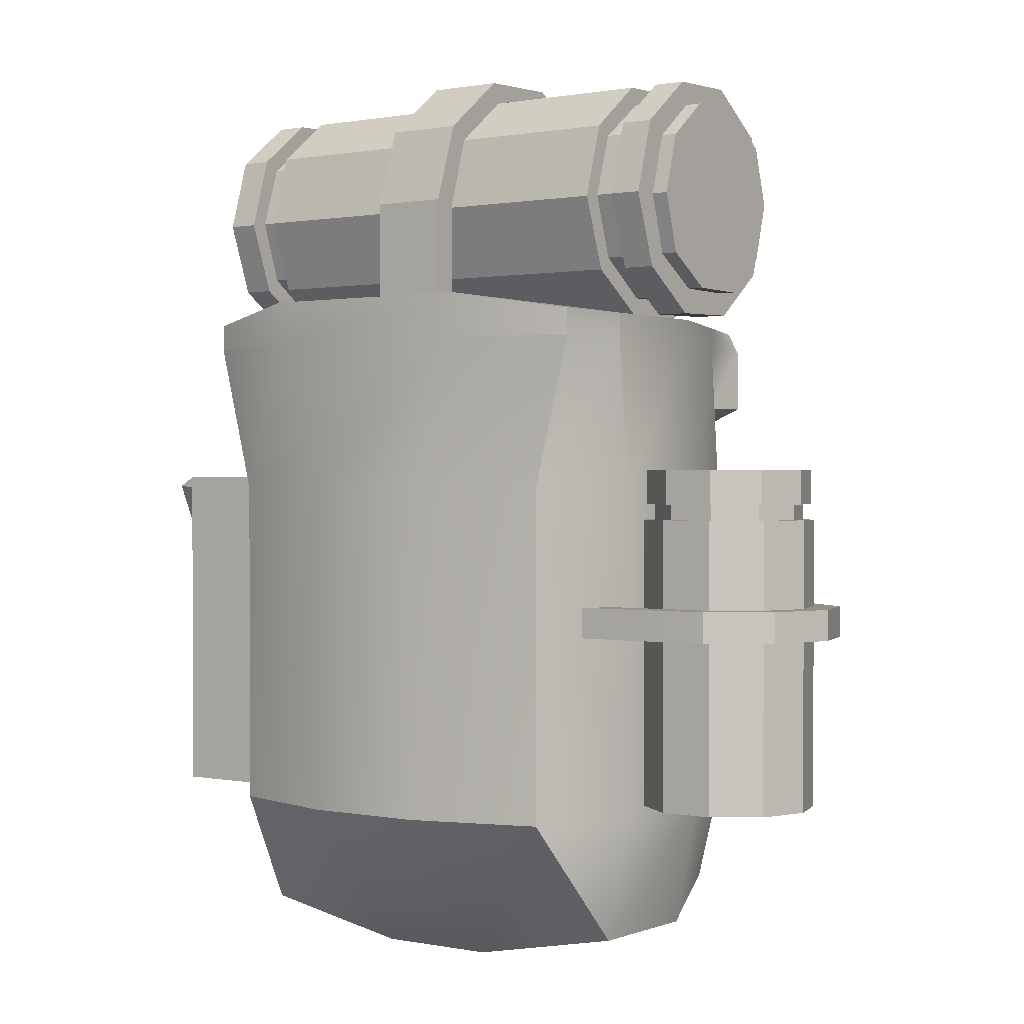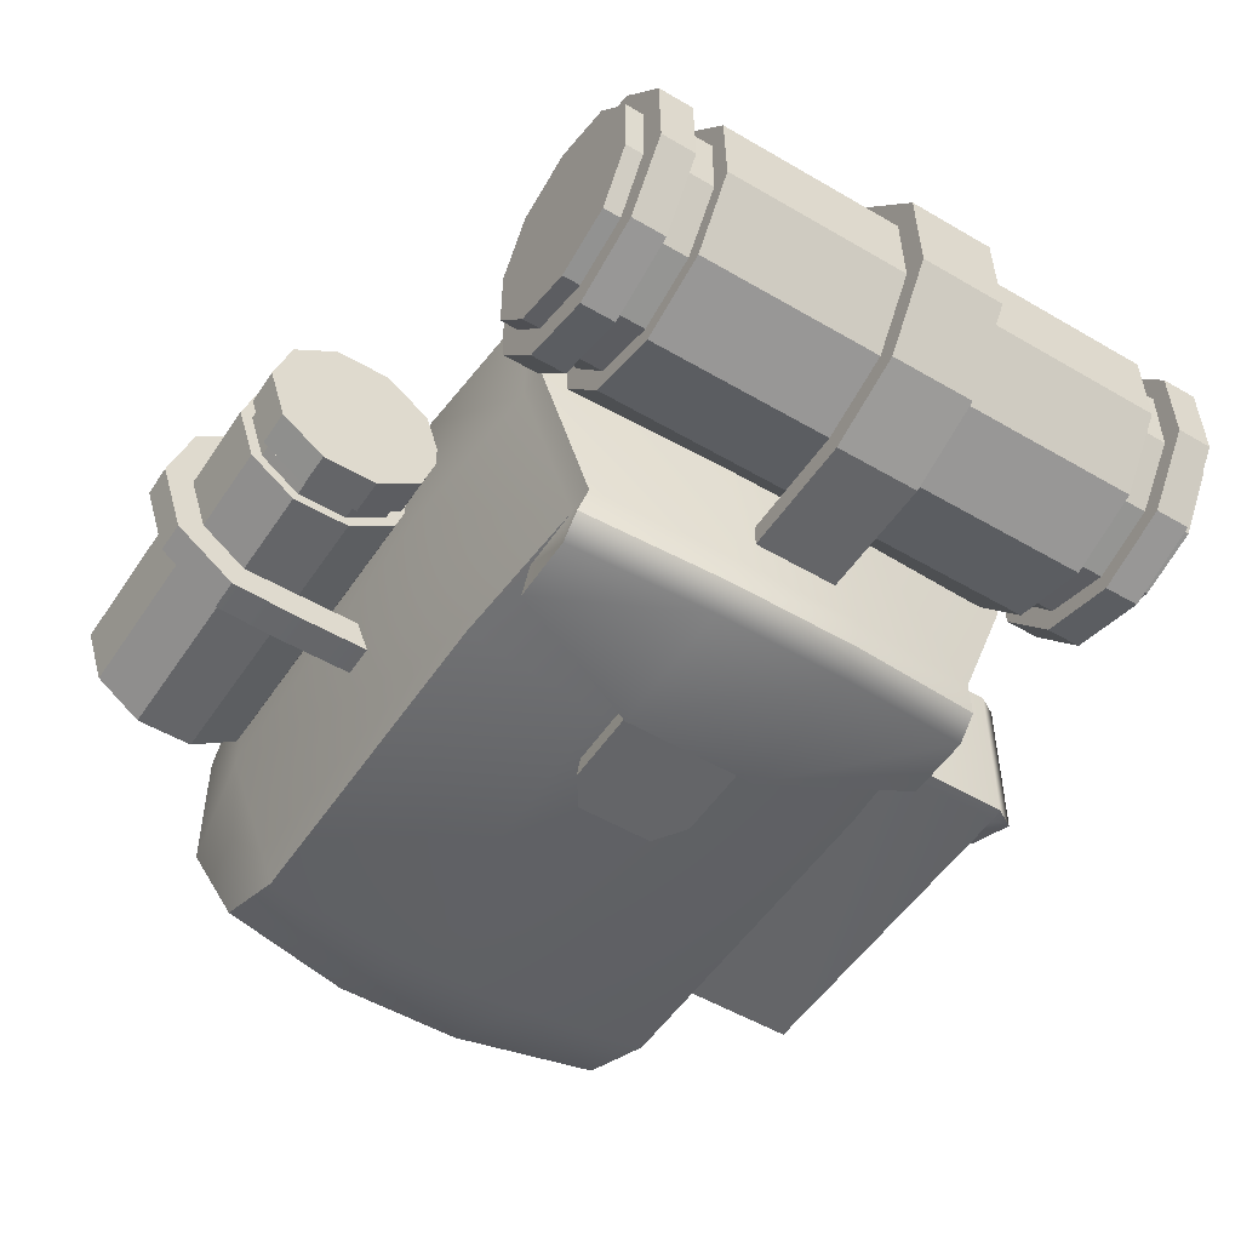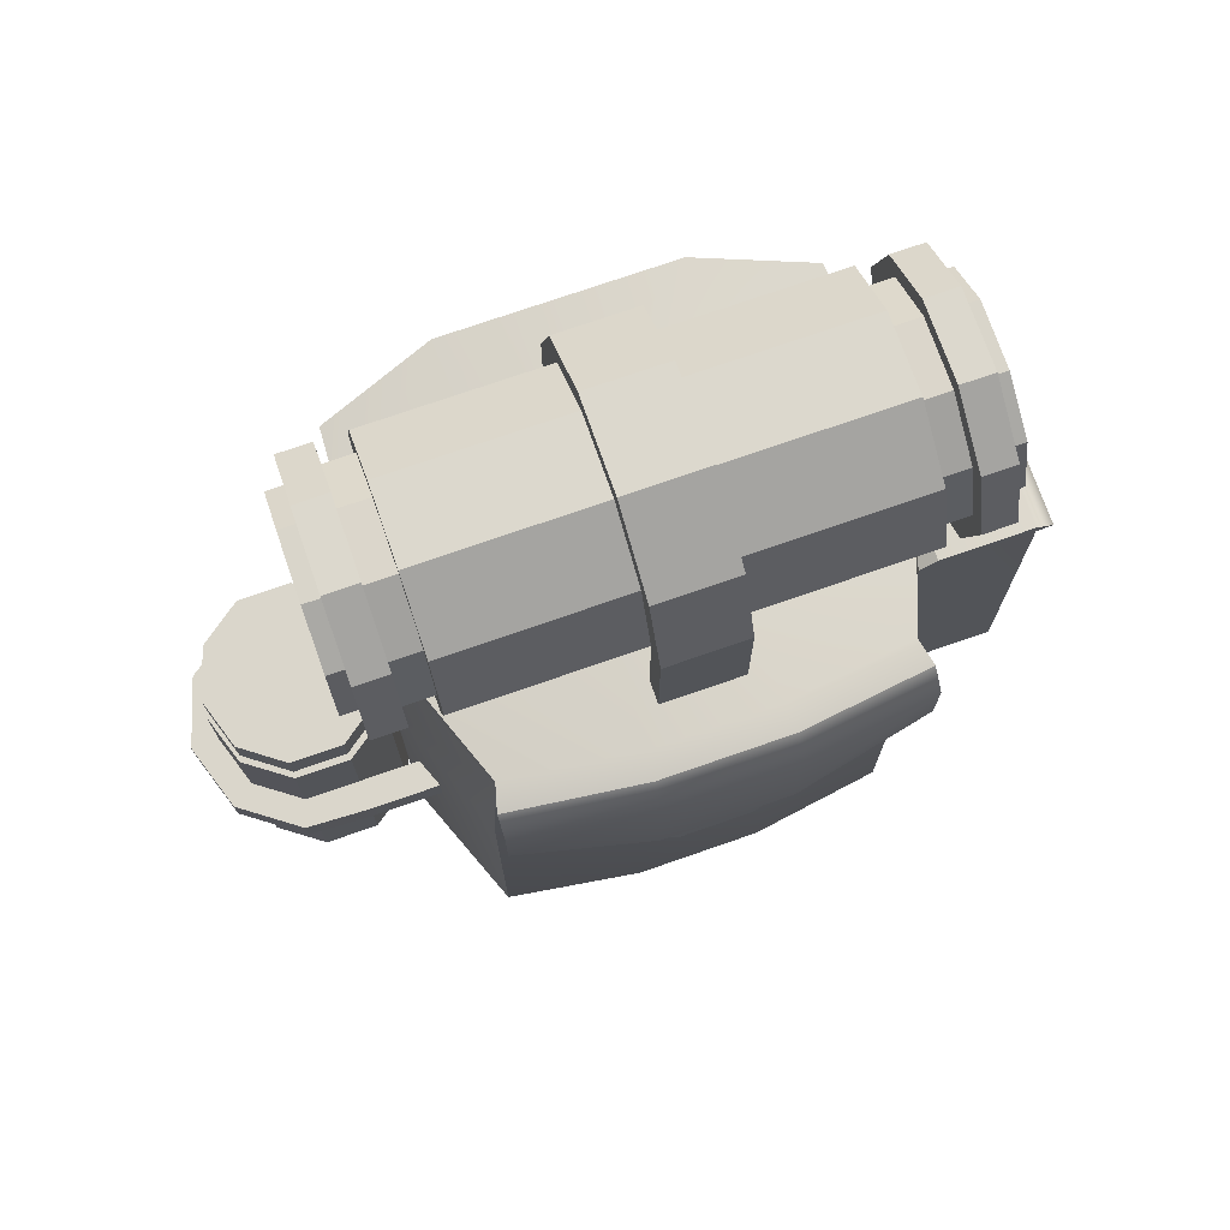
<metadata>
{"format":"obj","ext":"obj","renderer":"f3d","projection":"perspective","resolution":1024,"background":"white","views":[{"elev":0.7,"azim":36.1,"up":"+Y"},{"elev":-51.5,"azim":147.4,"up":"+Z"},{"elev":73.9,"azim":160.8,"up":"+Y"}]}
</metadata>
<code>
g default
v -0.5 13.46 -7.136
v 0.5 13.46 -7.136
v -0.5 13.46 -8.179
v 0.5 13.46 -8.179
v -0.5 14.71 -9.386
v 0.5 14.71 -9.386
v 0.5 13.75 -8.909
v -0.5 13.75 -8.909
v 0.5 17.43 -9.386
v -0.5 17.43 -9.386
v 1.788 13.71 -8.179
v 1.788 13.71 -7.136
v 1.979 14.71 -8.179
v 1.979 14.71 -7.136
v 1.573 14 -8.909
v 1.573 14.71 -9.225
v 1.979 17.43 -8.179
v 1.979 17.43 -7.136
v 1.573 17.43 -9.225
v -1.788 13.71 -8.179
v -1.788 13.71 -7.136
v -1.979 14.71 -7.136
v -1.979 14.71 -8.421
v -1.573 14.71 -9.225
v -1.573 14 -8.909
v -1.979 17.43 -7.136
v -1.979 17.43 -8.421
v -1.573 17.43 -9.225
v -0.5 14.71 -6.145
v 0.5 14.71 -6.145
v 0.5 17.43 -6.145
v -0.5 17.43 -6.145
v 1.548 14.71 -6.445
v 1.548 17.43 -6.445
v -1.548 14.71 -6.445
v -1.548 17.43 -6.445
v 0.4784 18.64 -9.386
v -0.4784 18.64 -9.386
v 1.894 18.64 -7.136
v 1.894 18.64 -8.179
v 1.505 18.64 -9.225
v -1.894 18.64 -8.179
v -1.894 18.64 -7.136
v -1.505 18.64 -9.225
v -0.4784 19.01 -7.136
v 0.4784 19.01 -7.136
v 0.4784 19.01 -8.179
v -0.4784 19.01 -8.179
v 0.4784 19.01 -9.386
v -0.4784 19.01 -9.386
v 1.894 18.86 -7.136
v 1.894 18.86 -8.179
v 1.505 18.86 -9.225
v -1.894 18.86 -8.179
v -1.894 18.86 -7.136
v -1.505 18.86 -9.225
v -0.5068 18.79 -9.75
v 0.5068 18.79 -9.75
v -0.5068 18.96 -9.593
v 0.5068 18.96 -9.593
v 1.562 18.64 -9.587
v 1.562 18.81 -9.43
v -1.562 18.64 -9.587
v -1.562 18.81 -9.43
v -0.4784 17.72 -9.386
v 0.4784 17.72 -9.386
v -0.5068 17.72 -9.75
v 0.5068 17.72 -9.75
v 1.505 18.14 -9.225
v 1.562 18.14 -9.587
v -1.505 18.14 -9.225
v -1.562 18.14 -9.587
v -0.4282 17.72 -9.414
v 0.4282 17.72 -9.414
v -0.4536 17.72 -9.6
v 0.4536 17.72 -9.6
v -0.4282 17.04 -9.414
v 0.4282 17.04 -9.414
v -0.4536 17.04 -9.6
v 0.4536 17.04 -9.6
v -0.2742 16.8 -9.414
v 0.2742 16.8 -9.414
v -0.2904 16.8 -9.6
v 0.2904 16.8 -9.6
v -2.905 14.71 -7.136
v -2.905 14.71 -8.421
v -2.905 17.43 -8.421
v -2.124 17.53 -7.136
v -2.124 17.53 -8.421
v -2.896 17.53 -8.421
v -3.043 17.44 -8.421
v -2.915 16.97 -7.385
v -2.915 16.97 -8.173
v -3.086 16.98 -7.385
v -3.086 16.98 -8.173
v -2.923 16.97 -7.43
v -2.923 16.97 -8.127
v -3.076 16.98 -7.43
v -3.076 16.98 -8.127
v -2.924 16.65 -7.43
v -2.924 16.65 -8.127
v -3.044 16.66 -7.43
v -3.044 16.66 -8.127
v -2.932 16.56 -7.51
v -2.932 16.56 -8.048
v -3.052 16.58 -7.51
v -3.052 16.58 -8.048
v -2.905 17.43 -7.136
v -2.896 17.53 -7.136
v -3.043 17.44 -7.136
v -0.931 19.01 -6.145
v -1.855 18.86 -6.445
v -1.855 18.64 -6.445
v -0.931 18.64 -6.145
v 0.931 18.64 -6.145
v 1.855 18.64 -6.445
v 1.855 18.86 -6.445
v 0.931 19.01 -6.145
v 0.3164 20.79 -8.222
v 0.3164 20.44 -8.731
v 0.3164 19.85 -8.937
v 0.3164 19.26 -8.762
v 0.3164 18.89 -8.271
v 0.3164 18.87 -7.653
v 0.3164 19.22 -7.144
v 0.3164 19.8 -6.938
v 0.3164 20.4 -7.114
v 0.3164 20.77 -7.604
v -0.3164 20.79 -8.222
v -0.3164 20.44 -8.731
v -0.3164 19.85 -8.937
v -0.3164 19.26 -8.762
v -0.3164 18.89 -8.271
v -0.3164 18.87 -7.653
v -0.3164 19.22 -7.144
v -0.3164 19.8 -6.938
v -0.3164 20.4 -7.114
v -0.3164 20.77 -7.604
v 1.706 20.79 -8.222
v 1.706 20.44 -8.731
v 1.706 19.85 -8.937
v 1.706 19.26 -8.762
v 1.706 18.89 -8.271
v 1.706 18.87 -7.653
v 1.706 19.22 -7.144
v 1.706 19.8 -6.938
v 1.706 20.4 -7.114
v 1.706 20.77 -7.604
v -1.706 20.79 -8.222
v -1.706 20.44 -8.731
v -1.706 19.85 -8.937
v -1.706 19.26 -8.762
v -1.706 18.89 -8.271
v -1.706 18.87 -7.653
v -1.706 19.22 -7.144
v -1.706 19.8 -6.938
v -1.706 20.4 -7.114
v -1.706 20.77 -7.604
v 1.941 20.79 -8.222
v 1.941 20.44 -8.731
v 1.941 19.85 -8.937
v 1.941 19.26 -8.762
v 1.941 18.89 -8.271
v 1.941 18.87 -7.653
v 1.941 19.22 -7.144
v 1.941 19.8 -6.938
v 1.941 20.4 -7.114
v 1.941 20.77 -7.604
v -1.941 20.79 -8.222
v -1.941 20.44 -8.731
v -1.941 19.85 -8.937
v -1.941 19.26 -8.762
v -1.941 18.89 -8.271
v -1.941 18.87 -7.653
v -1.941 19.22 -7.144
v -1.941 19.8 -6.938
v -1.941 20.4 -7.114
v -1.941 20.77 -7.604
v 2.202 20.79 -8.222
v 2.202 20.44 -8.731
v 2.202 19.85 -8.937
v 2.202 19.26 -8.762
v 2.202 18.89 -8.271
v 2.202 18.87 -7.653
v 2.202 19.22 -7.144
v 2.202 19.8 -6.938
v 2.202 20.4 -7.114
v 2.202 20.77 -7.604
v -2.202 20.79 -8.222
v -2.202 20.44 -8.731
v -2.202 19.85 -8.937
v -2.202 19.26 -8.762
v -2.202 18.89 -8.271
v -2.202 18.87 -7.653
v -2.202 19.22 -7.144
v -2.202 19.8 -6.938
v -2.202 20.4 -7.114
v -2.202 20.77 -7.604
v 1.706 20.64 -8.197
v 1.706 20.33 -8.624
v 1.941 20.64 -8.197
v 1.941 20.33 -8.624
v 1.706 19.83 -8.789
v 1.941 19.83 -8.789
v 1.706 19.33 -8.629
v 1.941 19.33 -8.629
v 1.706 19.02 -8.204
v 1.941 19.02 -8.204
v 1.706 19.02 -7.678
v 1.941 19.02 -7.678
v 1.706 19.33 -7.251
v 1.941 19.33 -7.251
v 1.706 19.83 -7.087
v 1.941 19.83 -7.087
v 1.706 20.33 -7.247
v 1.941 20.33 -7.247
v 1.706 20.64 -7.671
v 1.941 20.64 -7.671
v -1.706 20.64 -8.197
v -1.706 20.33 -8.624
v -1.941 20.33 -8.624
v -1.941 20.64 -8.197
v -1.706 19.83 -8.789
v -1.941 19.83 -8.789
v -1.706 19.33 -8.629
v -1.941 19.33 -8.629
v -1.706 19.02 -8.204
v -1.941 19.02 -8.204
v -1.706 19.02 -7.678
v -1.941 19.02 -7.678
v -1.706 19.33 -7.251
v -1.941 19.33 -7.251
v -1.706 19.83 -7.087
v -1.941 19.83 -7.087
v -1.706 20.33 -7.247
v -1.941 20.33 -7.247
v -1.706 20.64 -7.671
v -1.941 20.64 -7.671
v 0.3164 18.59 -8.279
v 0.3164 18.57 -7.661
v -0.3164 18.57 -7.661
v -0.3164 18.59 -8.279
v 0.3164 20.96 -8.274
v 0.3164 20.55 -8.875
v -0.3164 20.55 -8.875
v -0.3164 20.96 -8.274
v 0.3164 19.92 -9.117
v -0.3164 19.92 -9.117
v 0.3164 19.86 -6.755
v 0.3164 20.5 -6.964
v -0.3164 20.5 -6.964
v -0.3164 19.86 -6.755
v 0.3164 20.94 -7.544
v -0.3164 20.94 -7.544
v 0.3164 18.81 -8.937
v -0.3164 18.81 -8.937
v -0.3164 18.87 -9.117
v 0.3164 18.87 -9.117
v 0.3164 18.76 -6.938
v -0.3164 18.76 -6.938
v 0.3164 18.81 -6.755
v -0.3164 18.81 -6.755
v 2.202 20.58 -8.171
v 2.202 20.32 -8.578
v 2.202 19.85 -8.722
v 2.202 19.36 -8.584
v 2.202 19.07 -8.212
v 2.202 19.08 -7.705
v 2.202 19.34 -7.297
v 2.202 19.81 -7.153
v 2.202 20.29 -7.291
v 2.202 20.59 -7.664
v -2.202 20.58 -8.171
v -2.202 20.32 -8.578
v -2.202 19.85 -8.722
v -2.202 19.37 -8.602
v -2.202 19.09 -8.211
v -2.202 19.08 -7.705
v -2.202 19.34 -7.297
v -2.202 19.81 -7.153
v -2.202 20.29 -7.291
v -2.202 20.59 -7.664
v 2.334 20.58 -8.171
v 2.334 20.32 -8.578
v 2.334 19.83 -7.938
v 2.334 19.85 -8.722
v 2.334 19.36 -8.584
v 2.334 19.07 -8.212
v 2.334 19.08 -7.705
v 2.334 19.34 -7.297
v 2.334 19.81 -7.153
v 2.334 20.29 -7.291
v 2.334 20.59 -7.664
v -2.334 20.58 -8.171
v -2.334 20.32 -8.578
v -2.334 19.83 -7.938
v -2.334 19.85 -8.722
v -2.334 19.37 -8.602
v -2.334 19.09 -8.211
v -2.334 19.08 -7.705
v -2.334 19.34 -7.297
v -2.334 19.81 -7.153
v -2.334 20.29 -7.291
v -2.334 20.59 -7.664
v 3.164 14.83 -8.088
v 2.818 14.83 -8.34
v 2.389 14.83 -8.34
v 2.043 14.83 -8.088
v 1.911 14.83 -7.68
v 2.043 14.83 -7.273
v 2.389 14.83 -7.021
v 2.818 14.83 -7.021
v 3.164 14.83 -7.273
v 3.297 14.83 -7.68
v 3.164 16.21 -8.088
v 2.818 16.21 -8.34
v 2.389 16.21 -8.34
v 2.043 16.21 -8.088
v 1.911 16.21 -7.68
v 2.043 16.21 -7.273
v 2.389 16.21 -7.021
v 2.818 16.21 -7.021
v 3.164 16.21 -7.273
v 3.297 16.21 -7.68
v 2.604 14.83 -7.68
v 3.164 16.46 -8.088
v 2.818 16.46 -8.34
v 2.389 16.46 -8.34
v 2.043 16.46 -8.088
v 1.911 16.46 -7.68
v 2.043 16.46 -7.273
v 2.389 16.46 -7.021
v 2.818 16.46 -7.021
v 3.164 16.46 -7.273
v 3.297 16.46 -7.68
v 3.164 17.17 -8.088
v 2.818 17.17 -8.34
v 2.389 17.17 -8.34
v 2.043 17.17 -8.088
v 1.911 17.17 -7.68
v 2.043 17.17 -7.273
v 2.389 17.17 -7.021
v 2.818 17.17 -7.021
v 3.164 17.17 -7.273
v 3.297 17.17 -7.68
v 3.091 17.17 -8.041
v 2.79 17.17 -8.264
v 2.418 17.17 -8.264
v 2.117 17.17 -8.041
v 2.002 17.17 -7.68
v 2.117 17.17 -7.319
v 2.418 17.17 -7.096
v 2.79 17.17 -7.096
v 3.091 17.17 -7.319
v 3.206 17.17 -7.68
v 3.091 17.3 -8.041
v 2.79 17.3 -8.264
v 2.418 17.3 -8.264
v 2.117 17.3 -8.041
v 2.002 17.3 -7.68
v 2.117 17.3 -7.319
v 2.418 17.3 -7.096
v 2.79 17.3 -7.096
v 3.091 17.3 -7.319
v 3.206 17.3 -7.68
v 3.141 17.3 -8.076
v 2.809 17.3 -8.321
v 2.398 17.3 -8.321
v 2.066 17.3 -8.076
v 1.939 17.3 -7.68
v 2.066 17.3 -7.285
v 2.398 17.3 -7.04
v 2.809 17.3 -7.04
v 3.141 17.3 -7.285
v 3.268 17.3 -7.68
v 3.141 17.57 -8.076
v 2.809 17.57 -8.321
v 2.604 17.57 -7.68
v 2.398 17.57 -8.321
v 2.066 17.57 -8.076
v 1.939 17.57 -7.68
v 2.066 17.57 -7.285
v 2.398 17.57 -7.04
v 2.809 17.57 -7.04
v 3.141 17.57 -7.285
v 3.268 17.57 -7.68
v 3.342 16.21 -8.217
v 2.886 16.21 -8.548
v 2.886 16.46 -8.548
v 3.342 16.46 -8.217
v 2.389 16.21 -8.571
v 2.389 16.46 -8.571
v 2.389 16.21 -6.79
v 2.886 16.21 -6.812
v 2.886 16.46 -6.812
v 2.389 16.46 -6.79
v 3.342 16.21 -7.144
v 3.342 16.46 -7.144
v 3.517 16.21 -7.68
v 3.517 16.46 -7.68
v 1.737 16.21 -8.34
v 1.737 16.46 -8.34
v 1.737 16.46 -8.571
v 1.737 16.21 -8.571
v 1.737 16.21 -7.021
v 1.737 16.46 -7.021
v 1.737 16.21 -6.79
v 1.737 16.46 -6.79
g polySurface55
f 45 46 47 48
f 5 6 7 8
f 3 4 2 1
f 12 11 13 14
f 20 21 22 23
f 48 47 49 50
f 13 11 15 16
f 4 3 8 7
f 20 23 24 25
f 29 30 31 32
f 14 13 17 18
f 86 85 108 87
f 13 16 19 17
f 6 5 10 9
f 24 23 27 28
f 2 4 11 12
f 4 7 15 11
f 7 6 16 15
f 47 46 51 52
f 31 30 33 34
f 6 9 19 16
f 49 47 52 53
f 3 1 21 20
f 5 8 25 24
f 8 3 20 25
f 29 32 36 35
f 45 48 54 55
f 48 50 56 54
f 10 5 24 28
f 1 2 30 29
f 46 45 111 118
f 12 14 33
f 14 18 34 33
f 51 46 118 117
f 22 21 35
f 45 55 112 111
f 26 22 35 36
f 9 10 38 37
f 18 17 40 39
f 17 19 41 40
f 19 9 37 41
f 27 26 43 42
f 10 28 44 38
f 28 27 42 44
f 32 31 115 114
f 31 34 116 115
f 34 18 39 116
f 26 36 113 43
f 36 32 114 113
f 58 57 59 60
f 39 40 52 51
f 40 41 53 52
f 61 58 60 62
f 42 43 55 54
f 57 63 64 59
f 44 42 54 56
f 114 115 118 111
f 116 39 51 117
f 43 113 112 55
f 82 81 83 84
f 50 49 60 59
f 69 66 68 70
f 49 53 62 60
f 53 41 61 62
f 65 71 72 67
f 44 56 64 63
f 56 50 59 64
f 37 38 65 66
f 57 58 68 67
f 41 37 66 69
f 58 61 70 68
f 61 41 69 70
f 38 44 71 65
f 44 63 72 71
f 63 57 67 72
f 66 65 73 74
f 65 67 75 73
f 67 68 76 75
f 68 66 74 76
f 74 73 77 78
f 73 75 79 77
f 75 76 80 79
f 76 74 78 80
f 78 77 81 82
f 77 79 83 81
f 79 80 84 83
f 80 78 82 84
f 33 30 2 12
f 29 35 21 1
f 23 22 85 86
f 22 26 108 85
f 88 89 90 109
f 27 23 86 87
f 26 27 89 88
f 27 87 90 89
f 91 110 109 90
f 108 26 88 109
f 105 104 106 107
f 90 87 91
f 87 108 92 93
f 108 110 94 92
f 110 91 95 94
f 91 87 93 95
f 93 92 96 97
f 92 94 98 96
f 94 95 99 98
f 95 93 97 99
f 97 96 100 101
f 96 98 102 100
f 98 99 103 102
f 99 97 101 103
f 101 100 104 105
f 100 102 106 104
f 102 103 107 106
f 103 101 105 107
f 118 115 116 117
f 114 111 112 113
f 108 109 110
f 243 244 245 246
f 244 247 248 245
f 121 122 132 131
f 122 123 133 132
f 239 240 241 242
f 124 125 135 134
f 125 126 136 135
f 249 250 251 252
f 250 253 254 251
f 253 243 246 254
f 284 283 285
f 286 284 285
f 287 286 285
f 288 287 285
f 289 288 285
f 290 289 285
f 291 290 285
f 292 291 285
f 293 292 285
f 283 293 285
f 294 295 296
f 295 297 296
f 297 298 296
f 298 299 296
f 299 300 296
f 300 301 296
f 301 302 296
f 302 303 296
f 303 304 296
f 304 294 296
f 120 119 139 140
f 121 120 140 141
f 122 121 141 142
f 123 122 142 143
f 124 123 143 144
f 125 124 144 145
f 126 125 145 146
f 127 126 146 147
f 128 127 147 148
f 119 128 148 139
f 129 130 150 149
f 130 131 151 150
f 131 132 152 151
f 132 133 153 152
f 133 134 154 153
f 134 135 155 154
f 135 136 156 155
f 136 137 157 156
f 137 138 158 157
f 138 129 149 158
f 200 199 201 202
f 203 200 202 204
f 205 203 204 206
f 207 205 206 208
f 209 207 208 210
f 211 209 210 212
f 213 211 212 214
f 215 213 214 216
f 217 215 216 218
f 199 217 218 201
f 219 220 221 222
f 220 223 224 221
f 223 225 226 224
f 225 227 228 226
f 227 229 230 228
f 229 231 232 230
f 231 233 234 232
f 233 235 236 234
f 235 237 238 236
f 237 219 222 238
f 160 159 179 180
f 161 160 180 181
f 162 161 181 182
f 163 162 182 183
f 164 163 183 184
f 165 164 184 185
f 166 165 185 186
f 167 166 186 187
f 168 167 187 188
f 159 168 188 179
f 169 170 190 189
f 170 171 191 190
f 171 172 192 191
f 172 173 193 192
f 173 174 194 193
f 174 175 195 194
f 175 176 196 195
f 176 177 197 196
f 177 178 198 197
f 178 169 189 198
f 140 139 199 200
f 159 160 202 201
f 141 140 200 203
f 160 161 204 202
f 142 141 203 205
f 161 162 206 204
f 143 142 205 207
f 162 163 208 206
f 144 143 207 209
f 163 164 210 208
f 145 144 209 211
f 164 165 212 210
f 146 145 211 213
f 165 166 214 212
f 147 146 213 215
f 166 167 216 214
f 148 147 215 217
f 167 168 218 216
f 139 148 217 199
f 168 159 201 218
f 149 150 220 219
f 170 169 222 221
f 150 151 223 220
f 171 170 221 224
f 151 152 225 223
f 172 171 224 226
f 152 153 227 225
f 173 172 226 228
f 153 154 229 227
f 174 173 228 230
f 154 155 231 229
f 175 174 230 232
f 155 156 233 231
f 176 175 232 234
f 156 157 235 233
f 177 176 234 236
f 157 158 237 235
f 178 177 236 238
f 158 149 219 237
f 169 178 238 222
f 123 124 240 239
f 124 134 241 240
f 134 133 242 241
f 133 123 239 242
f 119 120 244 243
f 130 129 246 245
f 120 121 247 244
f 255 256 257 258
f 131 130 245 248
f 126 127 250 249
f 137 136 252 251
f 260 259 261 262
f 127 128 253 250
f 138 137 251 254
f 128 119 243 253
f 129 138 254 246
f 121 131 256 255
f 131 248 257 256
f 248 247 258 257
f 247 121 255 258
f 136 126 259 260
f 126 249 261 259
f 249 252 262 261
f 252 136 260 262
f 180 179 263 264
f 181 180 264 265
f 182 181 265 266
f 183 182 266 267
f 184 183 267 268
f 185 184 268 269
f 186 185 269 270
f 187 186 270 271
f 188 187 271 272
f 179 188 272 263
f 189 190 274 273
f 190 191 275 274
f 191 192 276 275
f 192 193 277 276
f 193 194 278 277
f 194 195 279 278
f 195 196 280 279
f 196 197 281 280
f 197 198 282 281
f 198 189 273 282
f 264 263 283 284
f 265 264 284 286
f 266 265 286 287
f 267 266 287 288
f 268 267 288 289
f 269 268 289 290
f 270 269 290 291
f 271 270 291 292
f 272 271 292 293
f 263 272 293 283
f 273 274 295 294
f 274 275 297 295
f 275 276 298 297
f 276 277 299 298
f 277 278 300 299
f 278 279 301 300
f 279 280 302 301
f 280 281 303 302
f 281 282 304 303
f 282 273 294 304
f 305 306 316 315
f 306 307 317 316
f 307 308 318 317
f 308 309 319 318
f 309 310 320 319
f 310 311 321 320
f 311 312 322 321
f 312 313 323 322
f 313 314 324 323
f 314 305 315 324
f 306 305 325
f 307 306 325
f 308 307 325
f 309 308 325
f 310 309 325
f 311 310 325
f 312 311 325
f 313 312 325
f 314 313 325
f 305 314 325
f 376 377 378
f 377 379 378
f 379 380 378
f 380 381 378
f 381 382 378
f 382 383 378
f 383 384 378
f 384 385 378
f 385 386 378
f 386 376 378
f 387 388 389 390
f 388 391 392 389
f 317 318 329 328
f 318 319 330 329
f 319 320 331 330
f 320 321 332 331
f 393 394 395 396
f 394 397 398 395
f 397 399 400 398
f 399 387 390 400
f 326 327 337 336
f 327 328 338 337
f 328 329 339 338
f 329 330 340 339
f 330 331 341 340
f 331 332 342 341
f 332 333 343 342
f 333 334 344 343
f 334 335 345 344
f 335 326 336 345
f 336 337 347 346
f 337 338 348 347
f 338 339 349 348
f 339 340 350 349
f 340 341 351 350
f 341 342 352 351
f 342 343 353 352
f 343 344 354 353
f 344 345 355 354
f 345 336 346 355
f 346 347 357 356
f 347 348 358 357
f 348 349 359 358
f 349 350 360 359
f 350 351 361 360
f 351 352 362 361
f 352 353 363 362
f 353 354 364 363
f 354 355 365 364
f 355 346 356 365
f 356 357 367 366
f 357 358 368 367
f 358 359 369 368
f 359 360 370 369
f 360 361 371 370
f 361 362 372 371
f 362 363 373 372
f 363 364 374 373
f 364 365 375 374
f 365 356 366 375
f 366 367 377 376
f 367 368 379 377
f 368 369 380 379
f 369 370 381 380
f 370 371 382 381
f 371 372 383 382
f 372 373 384 383
f 373 374 385 384
f 374 375 386 385
f 375 366 376 386
f 315 316 388 387
f 327 326 390 389
f 316 317 391 388
f 328 327 389 392
f 321 322 394 393
f 333 332 396 395
f 322 323 397 394
f 334 333 395 398
f 323 324 399 397
f 335 334 398 400
f 324 315 387 399
f 326 335 400 390
f 317 328 402 401
f 328 392 403 402
f 392 391 404 403
f 391 317 401 404
f 332 321 405 406
f 321 393 407 405
f 393 396 408 407
f 396 332 406 408

</code>
